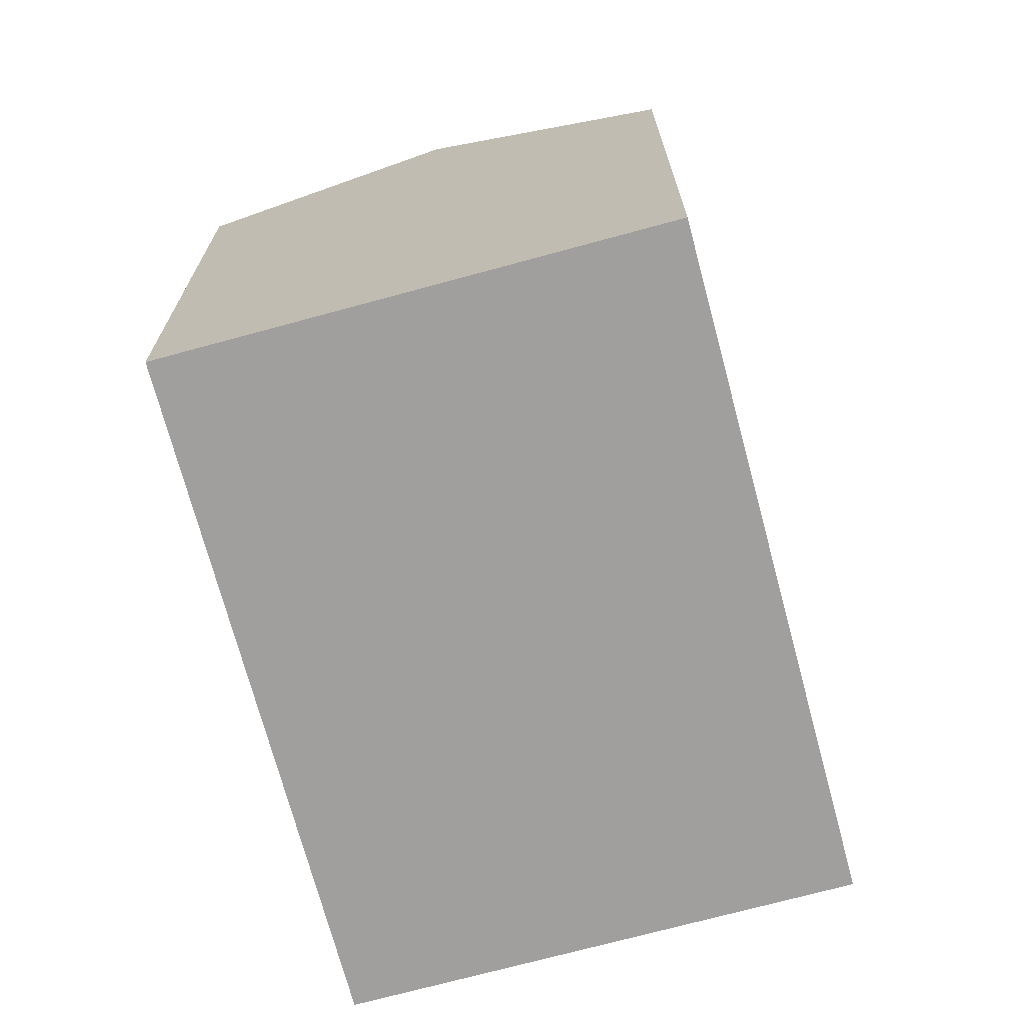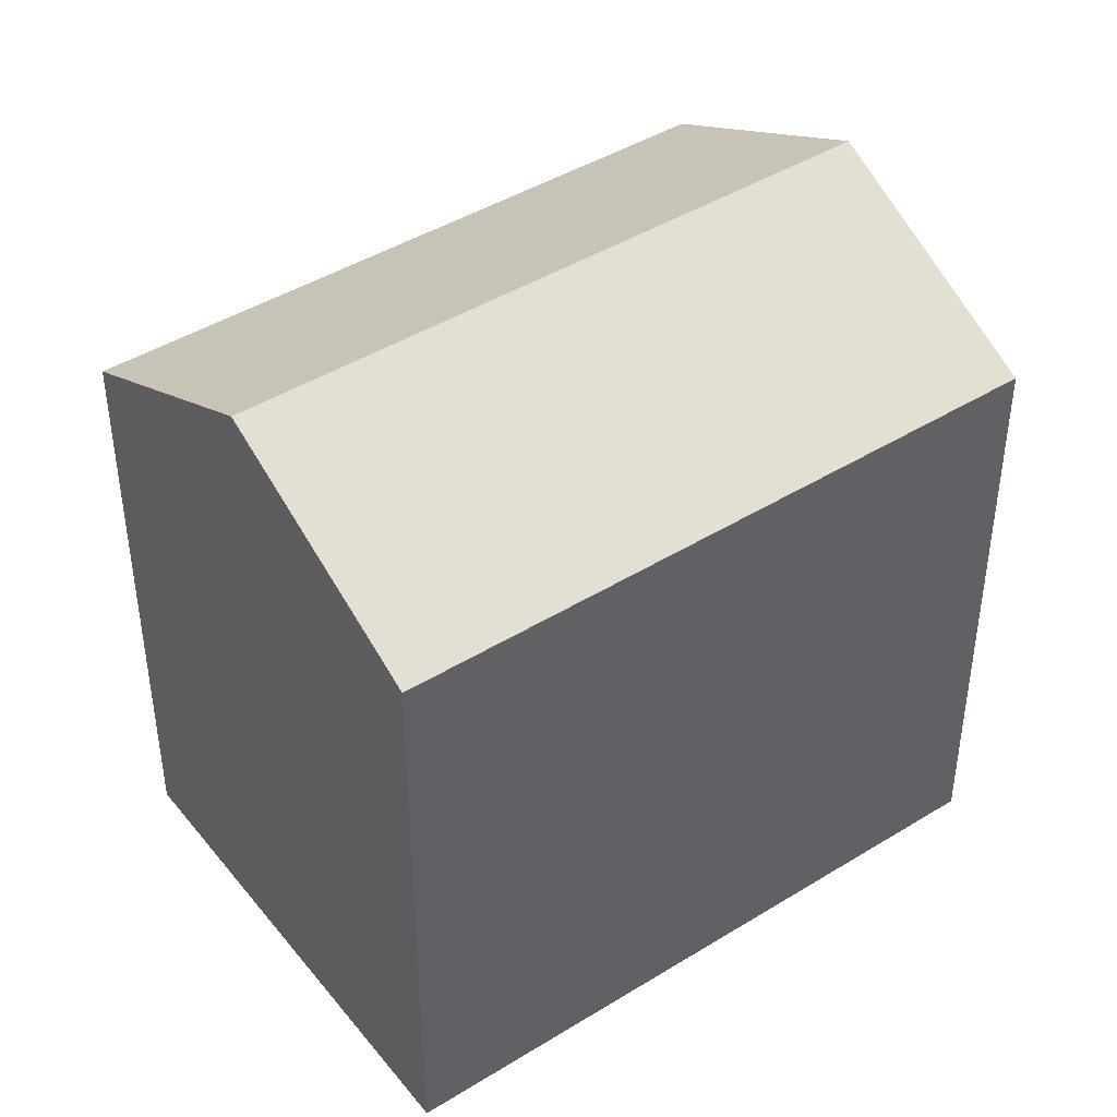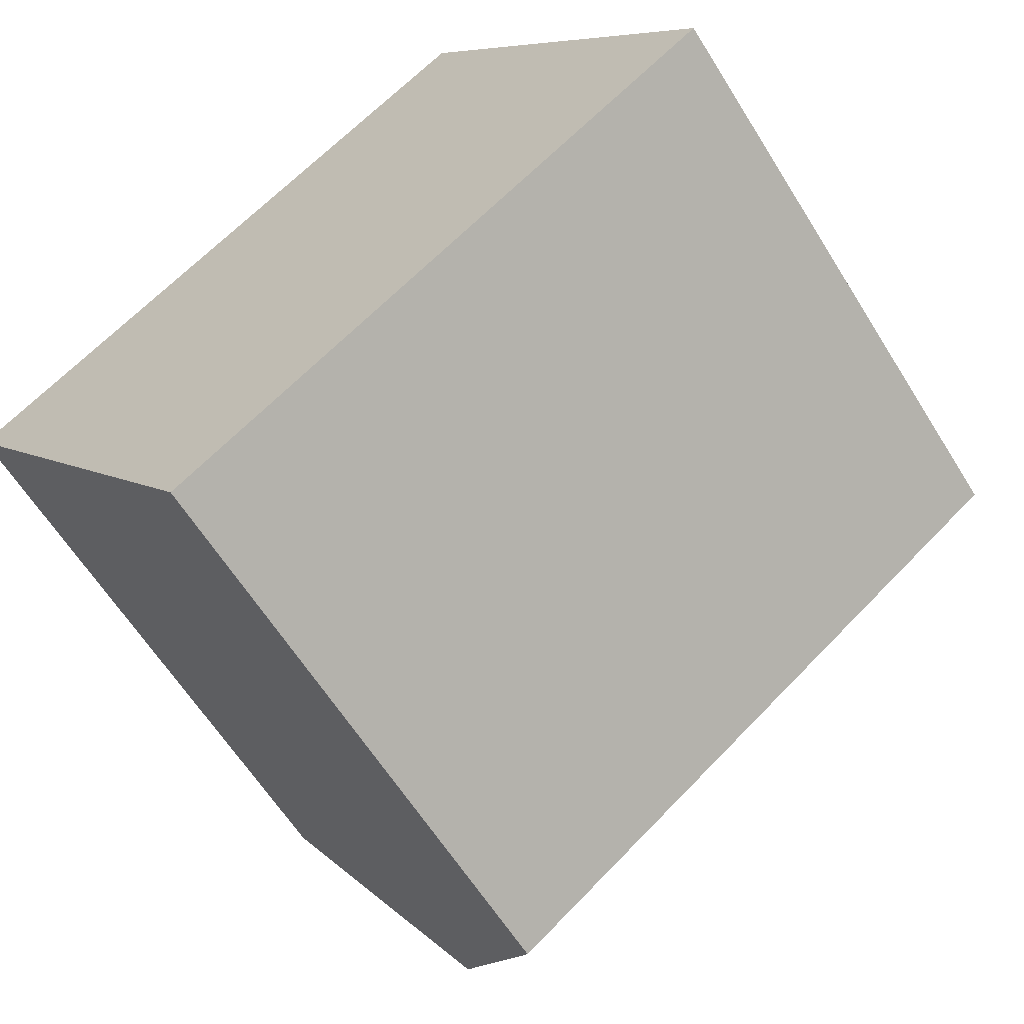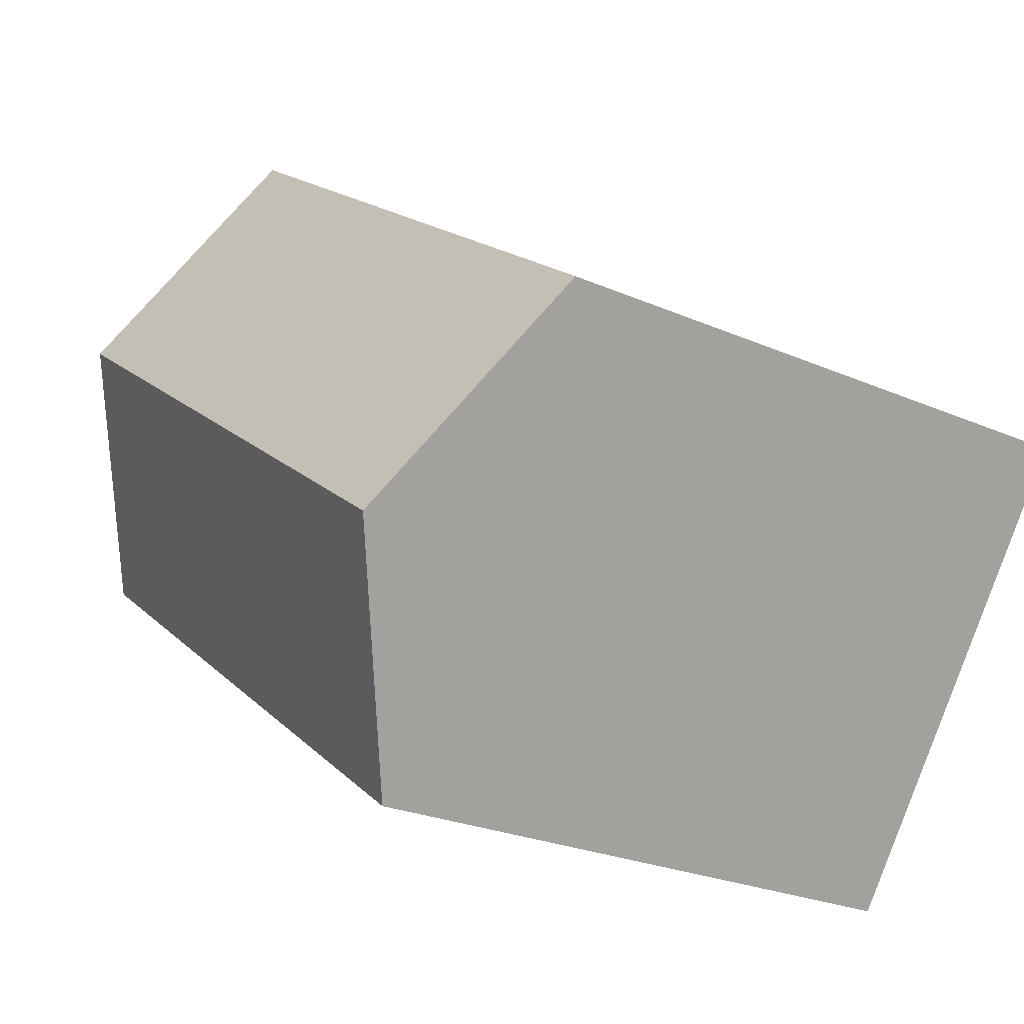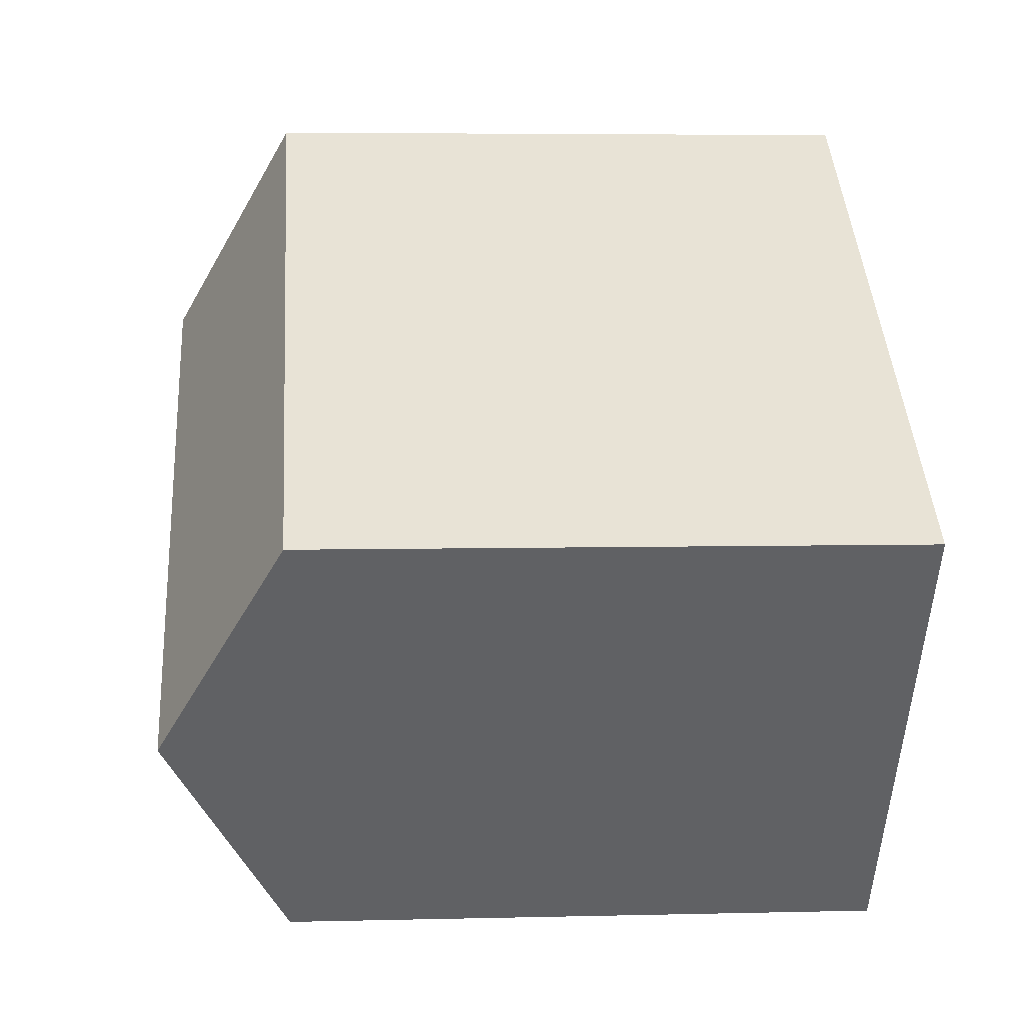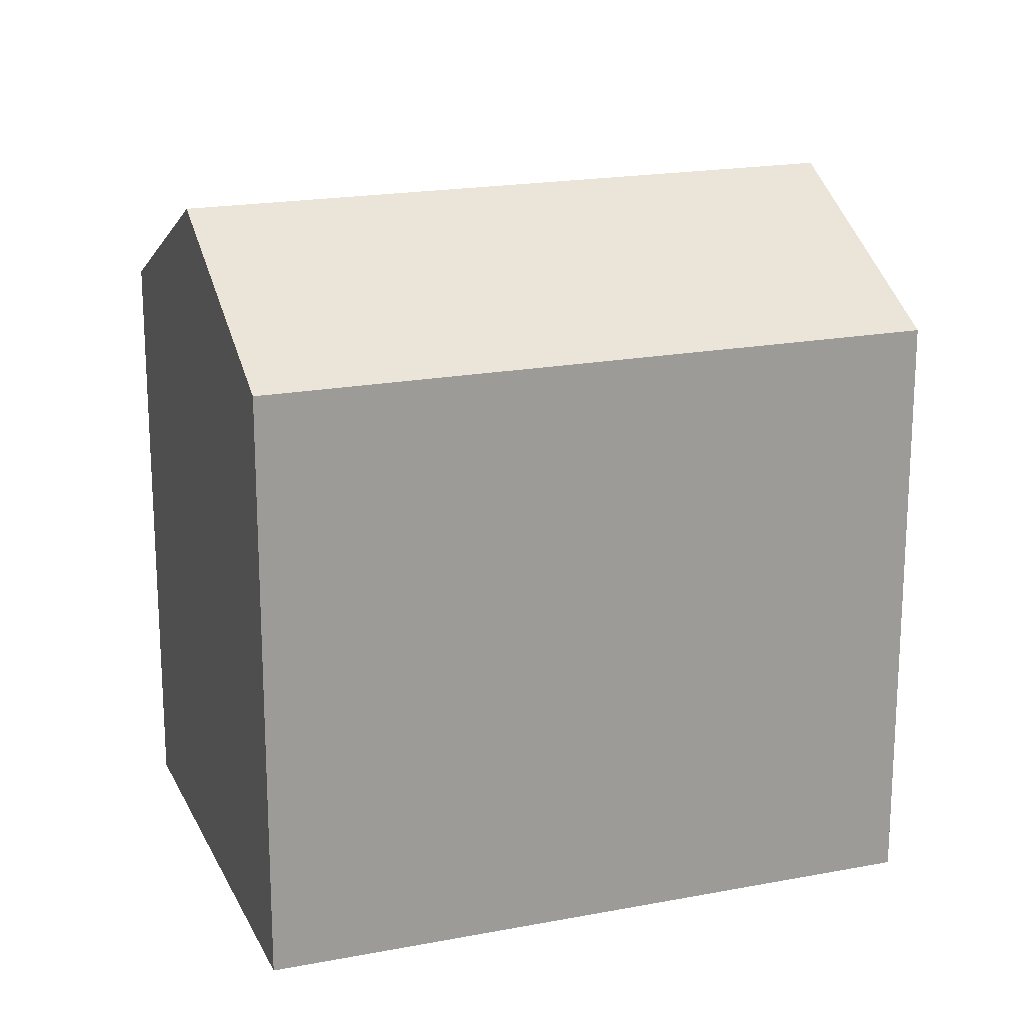
<metadata>
{"format":"obj","ext":"obj","renderer":"f3d","projection":"perspective","resolution":1024,"background":"white","views":[{"elev":-71.5,"azim":69.3,"up":"+Y"},{"elev":43.7,"azim":108.3,"up":"+Y"},{"elev":-61.8,"azim":31.8,"up":"+Z"},{"elev":-24.8,"azim":-125.6,"up":"+Z"},{"elev":5.1,"azim":-94.5,"up":"+Z"},{"elev":19.3,"azim":124.5,"up":"+Y"}]}
</metadata>
<code>
v  3.909 18.78 -5.39
v  14.57 15.59 10.46
v  18.47 18.78 5.069
v  0.0003328 15.59 -0.0004944
v  7.817 15.59 -10.78
v  22.38 15.59 -0.321
v  14.57 -6.404e-16 10.46
v  7.816 6.6e-16 -10.78
v  22.38 1.962e-17 -0.3205
v  0 0 0
g defaultobject
f 1 2 3
f 2 1 4
f 5 3 6
f 3 5 1
f 7 8 9
f 8 7 10
f 6 7 9
f 7 6 2
f 2 6 3
f 2 10 7
f 10 2 4
f 4 8 10
f 8 4 5
f 5 4 1
f 8 6 9
f 6 8 5

</code>
